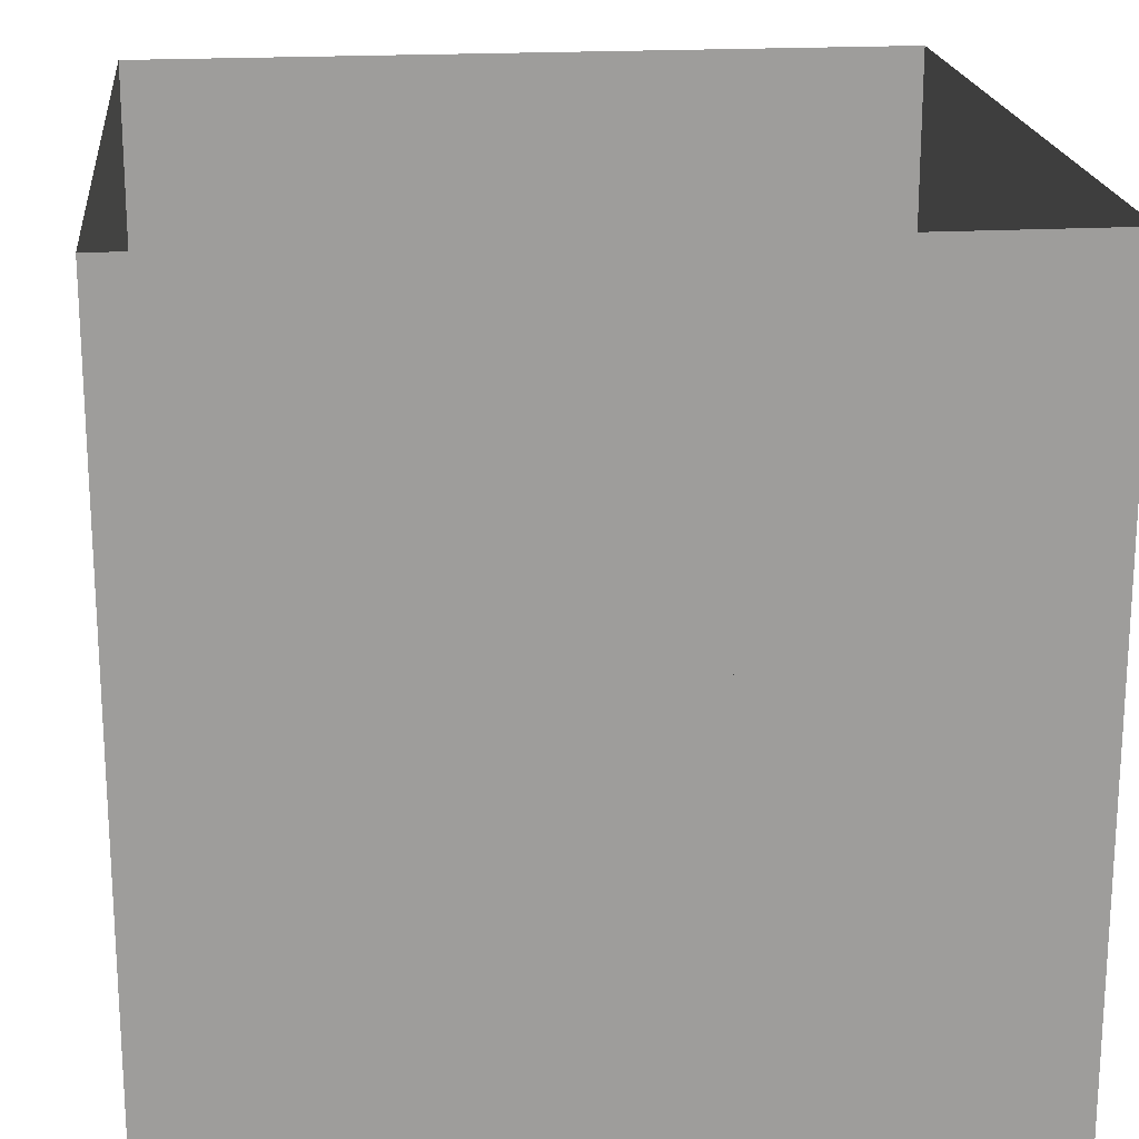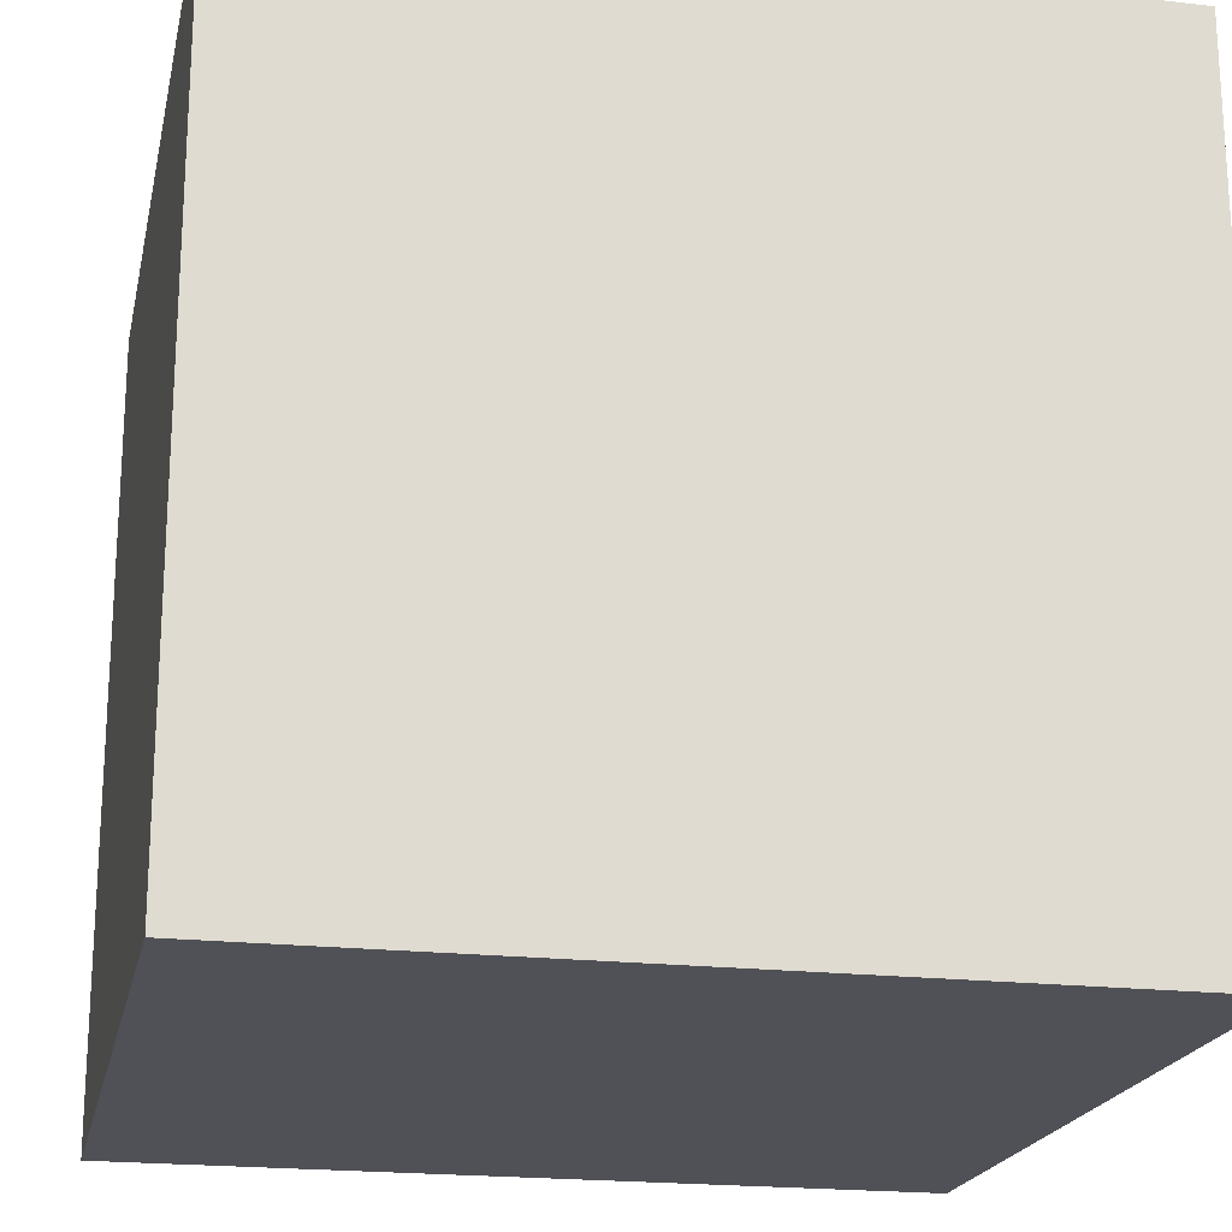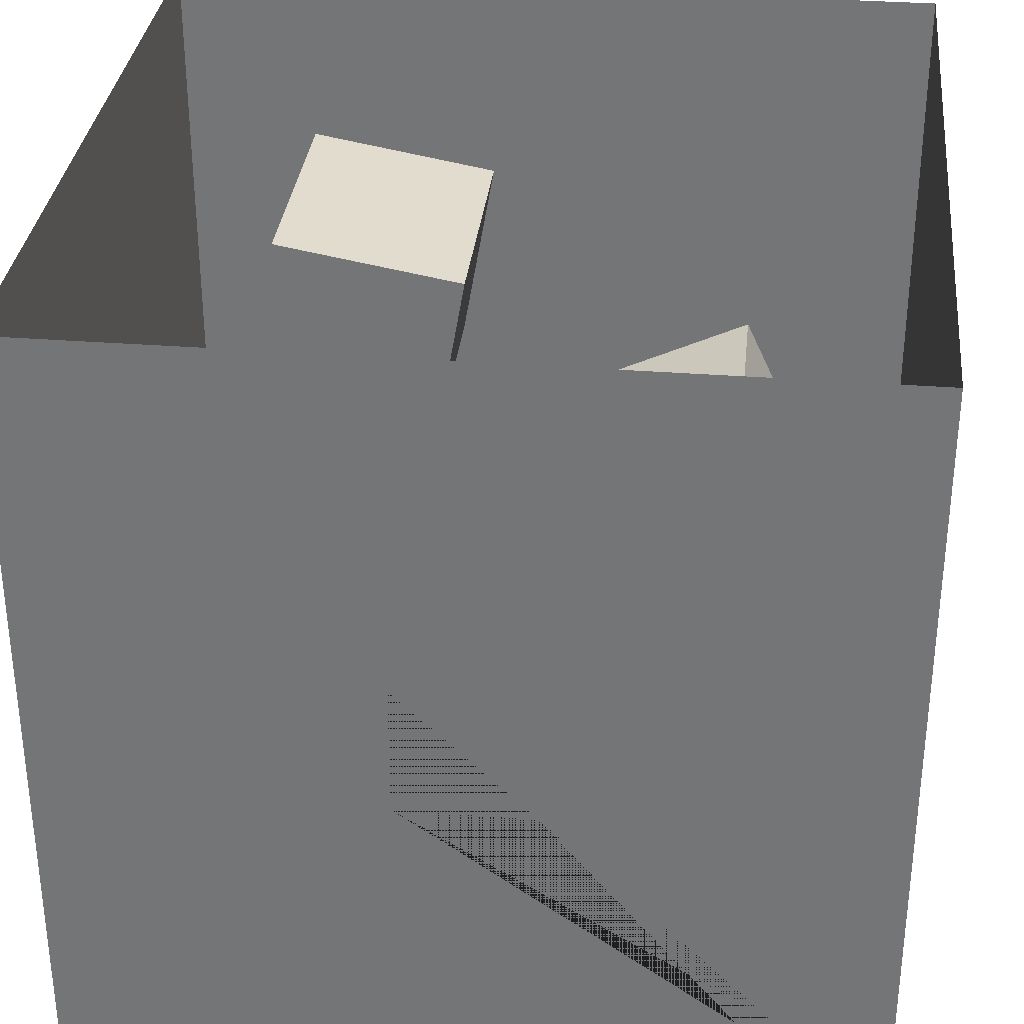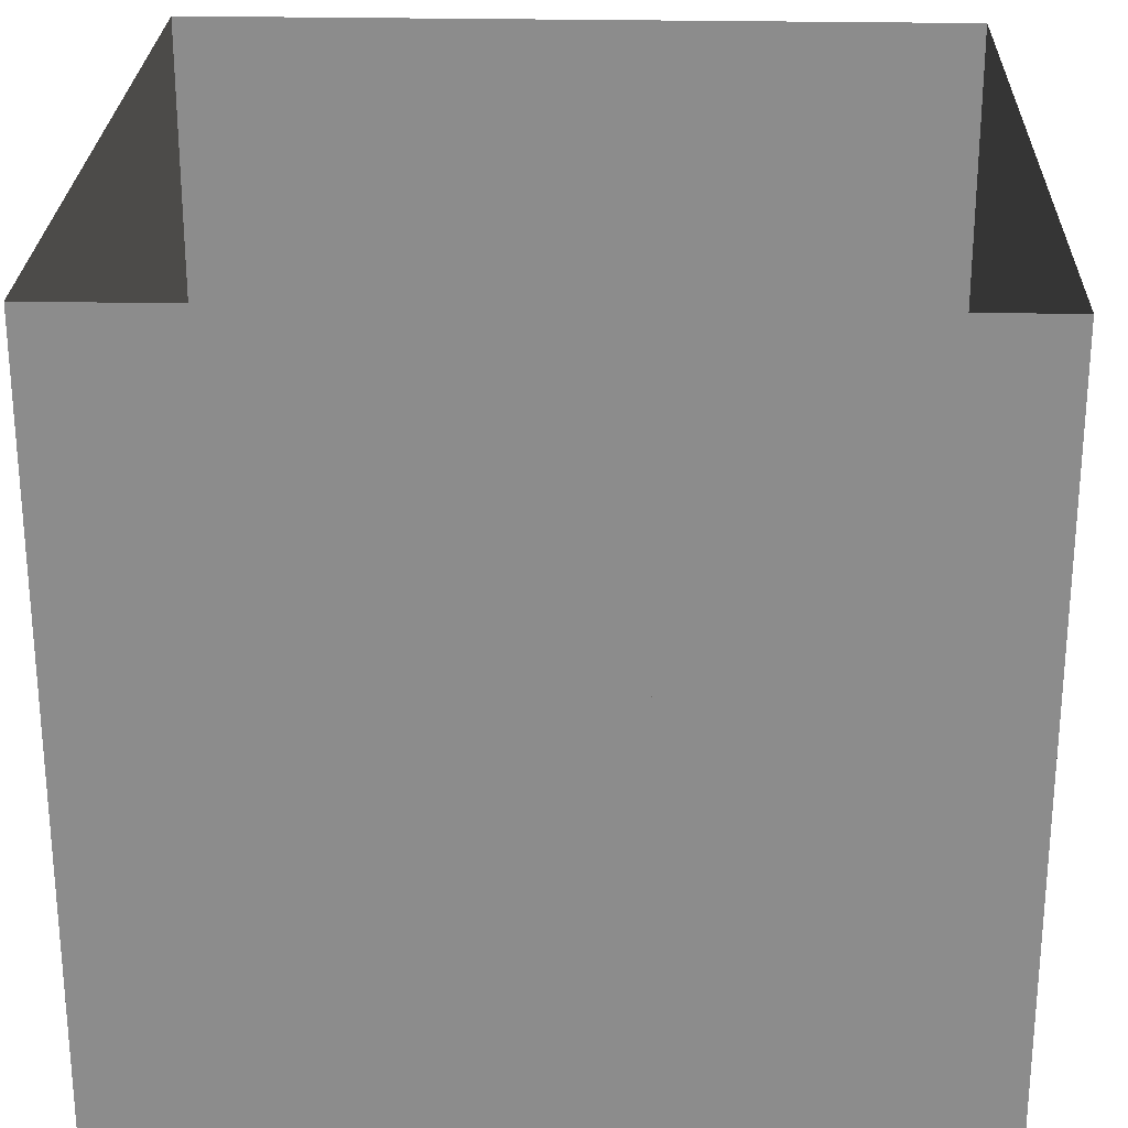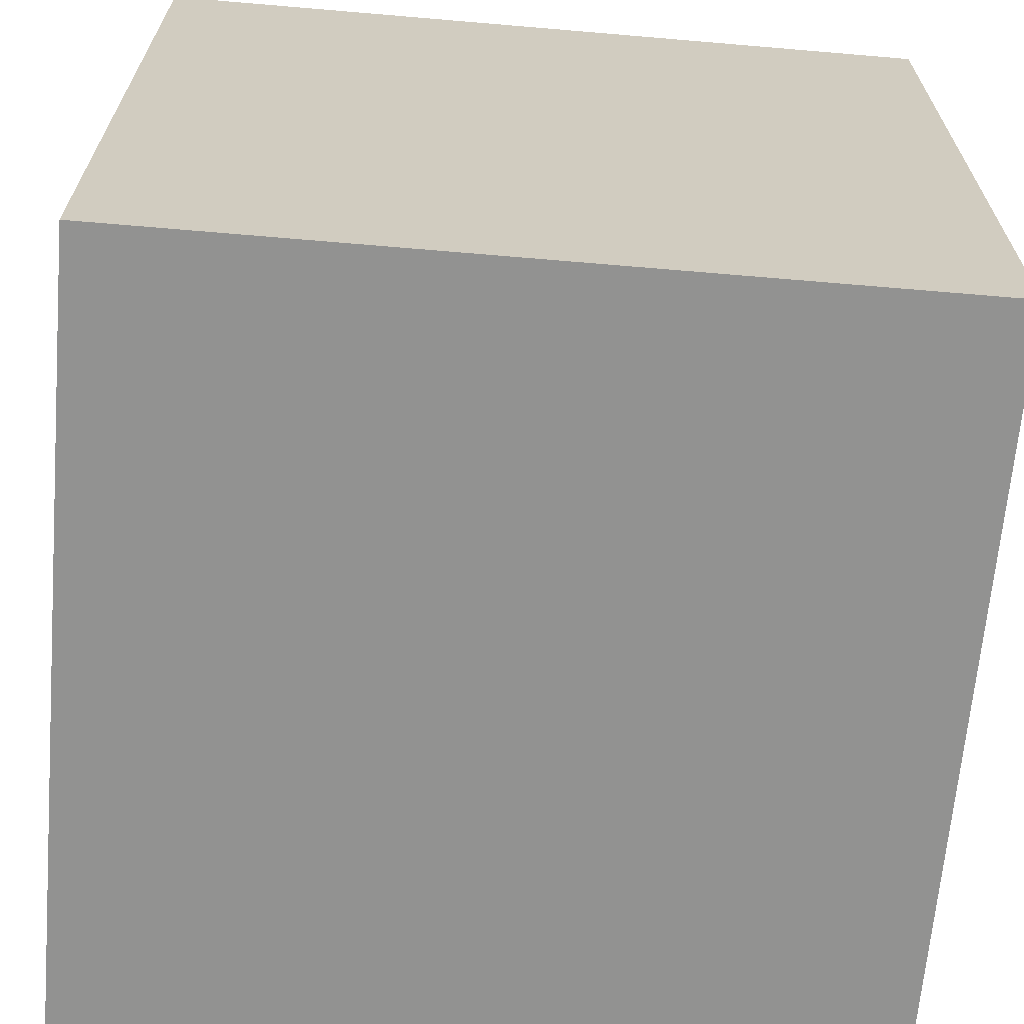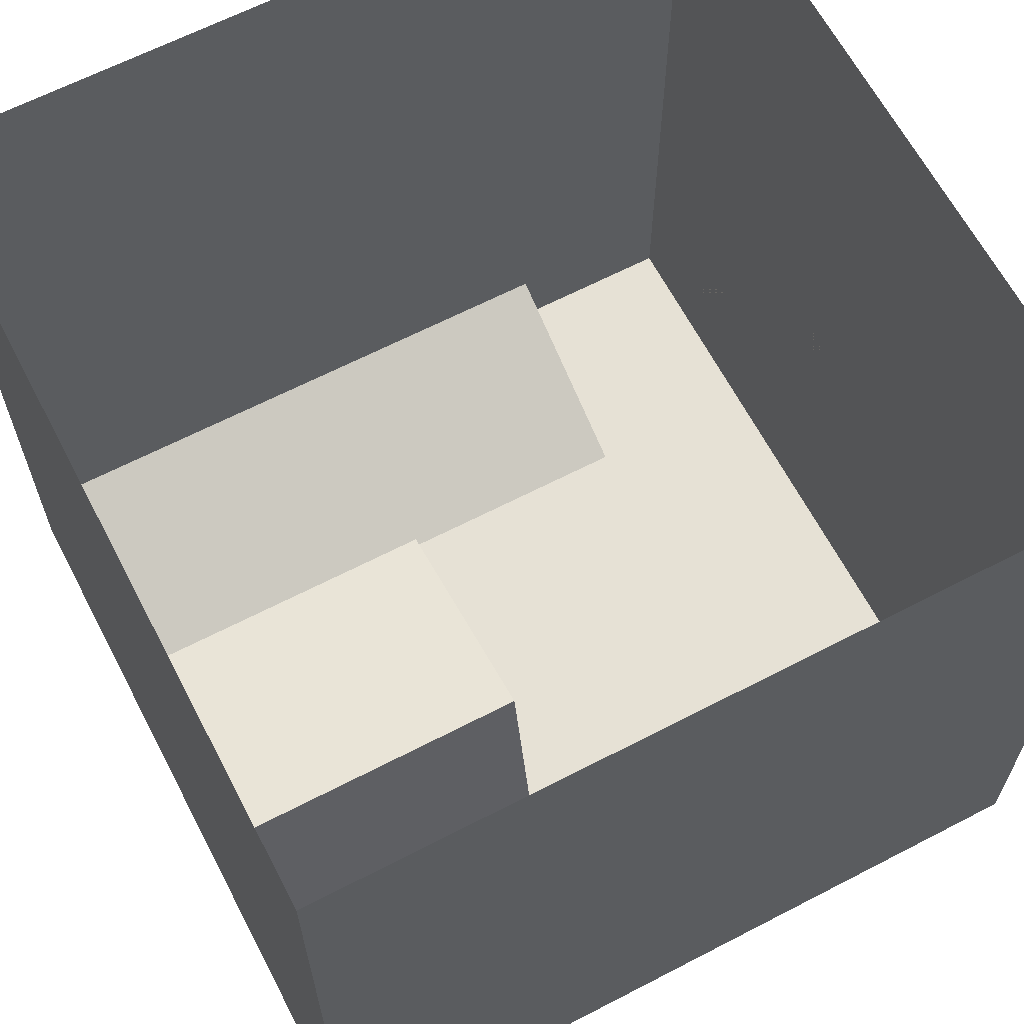
<metadata>
{"format":"obj","ext":"obj","renderer":"f3d","projection":"perspective","resolution":1024,"background":"white","views":[{"elev":19.7,"azim":-6.0,"up":"+Z"},{"elev":-20.3,"azim":-11.9,"up":"+Z"},{"elev":32.8,"azim":-173.9,"up":"+Z"},{"elev":25.6,"azim":1.9,"up":"+Z"},{"elev":-66.3,"azim":-4.9,"up":"+Z"},{"elev":64.3,"azim":62.4,"up":"+Z"}]}
</metadata>
<code>
o Plane
v -3 0 3
v 3 0 3
v -3 0 -3
v 3 0 -3
f 1 2 4 3
o Plane.001
v -3 6 -3
v -3 6 3
v -3 0 -3
v -3 0 3
f 5 6 8 7
o Plane.002
v 3 6 3
v 3 6 -3
v 3 0 3
v 3 0 -3
f 9 10 12 11
o Plane.003
v 3 6 -3
v -3 6 -3
v 3 0 -3
v -3 0 -3
f 13 14 16 15
o Plane.004_Plane.006
v -3 6 -3
v 3 6 -3
v -3 6 3
v 3 6 3
v -0.5 6 0.5
v 0.5 6 0.5
v 0.5 6 -0.5
v -0.5 6 -0.5
f 17 18 20 22 23 24
f 21 22 20 19 17 24
o Plane.005_Plane.007
v -0.5 6 -0.5
v 0.5 6 -0.5
v -0.5 6 0.5
v 0.5 6 0.5
f 25 26 28 27
o Cube.001
v -1.682 1e-06 0.07695
v -1.682 4 0.07695
v -2.316 1e-06 -1.283
v -2.316 4 -1.283
v -0.323 1e-06 -0.557
v -0.323 4 -0.557
v -0.9569 1e-06 -1.916
v -0.9569 4 -1.916
f 29 30 32 31
f 31 32 36 35
f 35 36 34 33
f 33 34 30 29
f 31 35 33 29
f 36 32 30 34
o Cube.002
v 0.4701 -0 1.391
v 0.4701 2 1.391
v 0.7306 -0 -0.08639
v 0.7306 2 -0.08639
v 1.947 -0 1.651
v 1.947 2 1.651
v 2.208 -0 0.1741
v 2.208 2 0.1741
f 37 38 40 39
f 39 40 44 43
f 43 44 42 41
f 41 42 38 37
f 39 43 41 37
f 44 40 38 42

</code>
